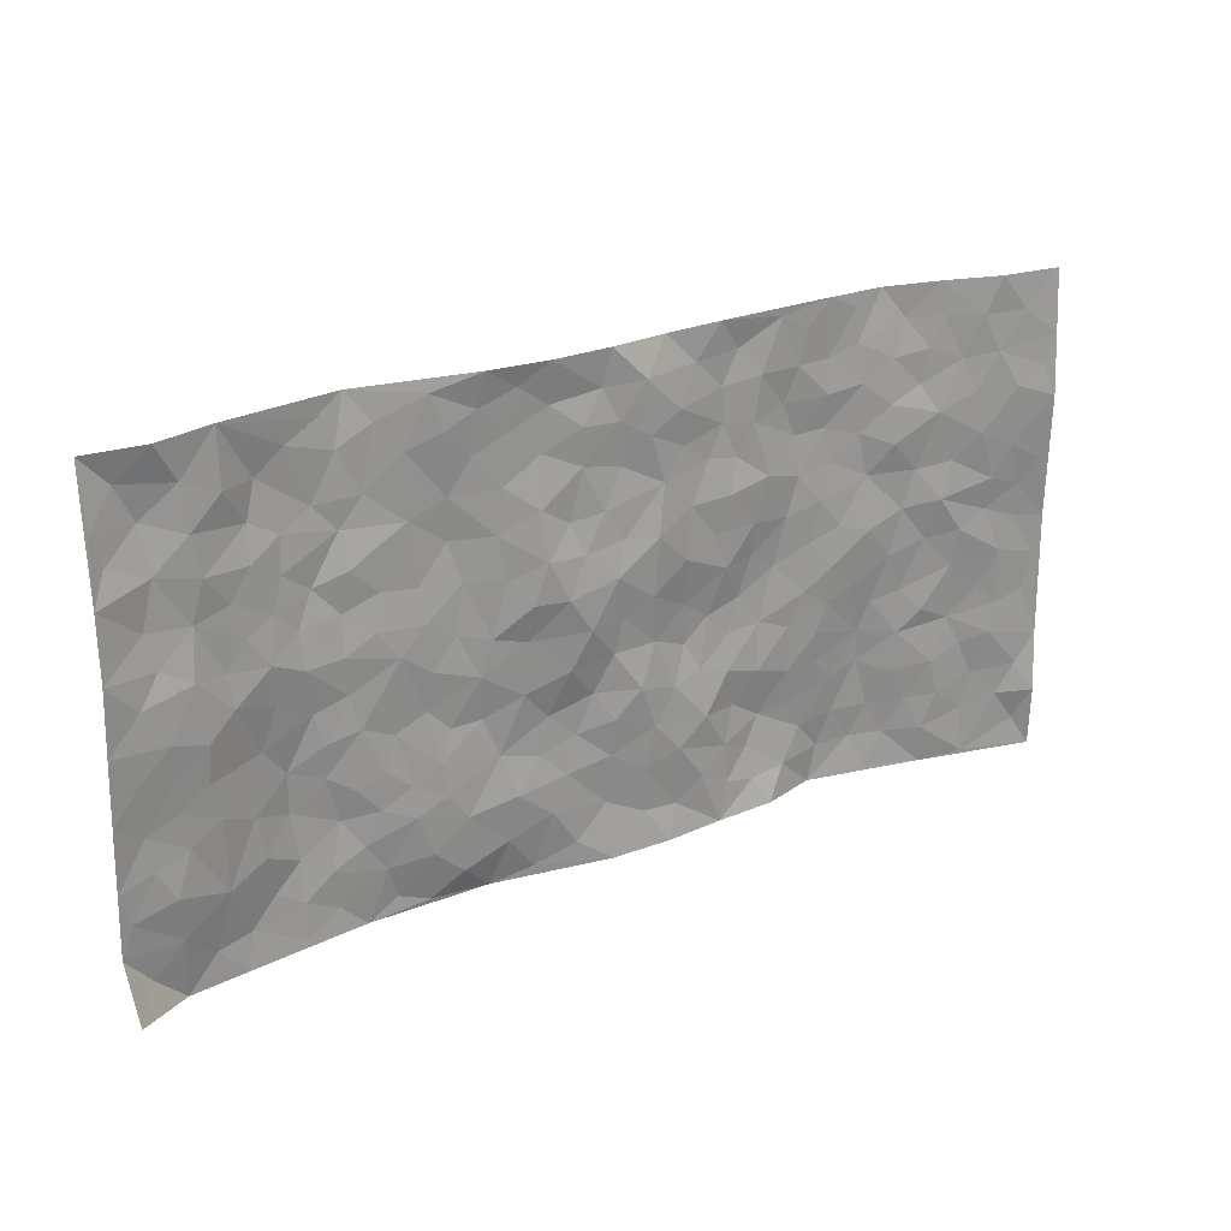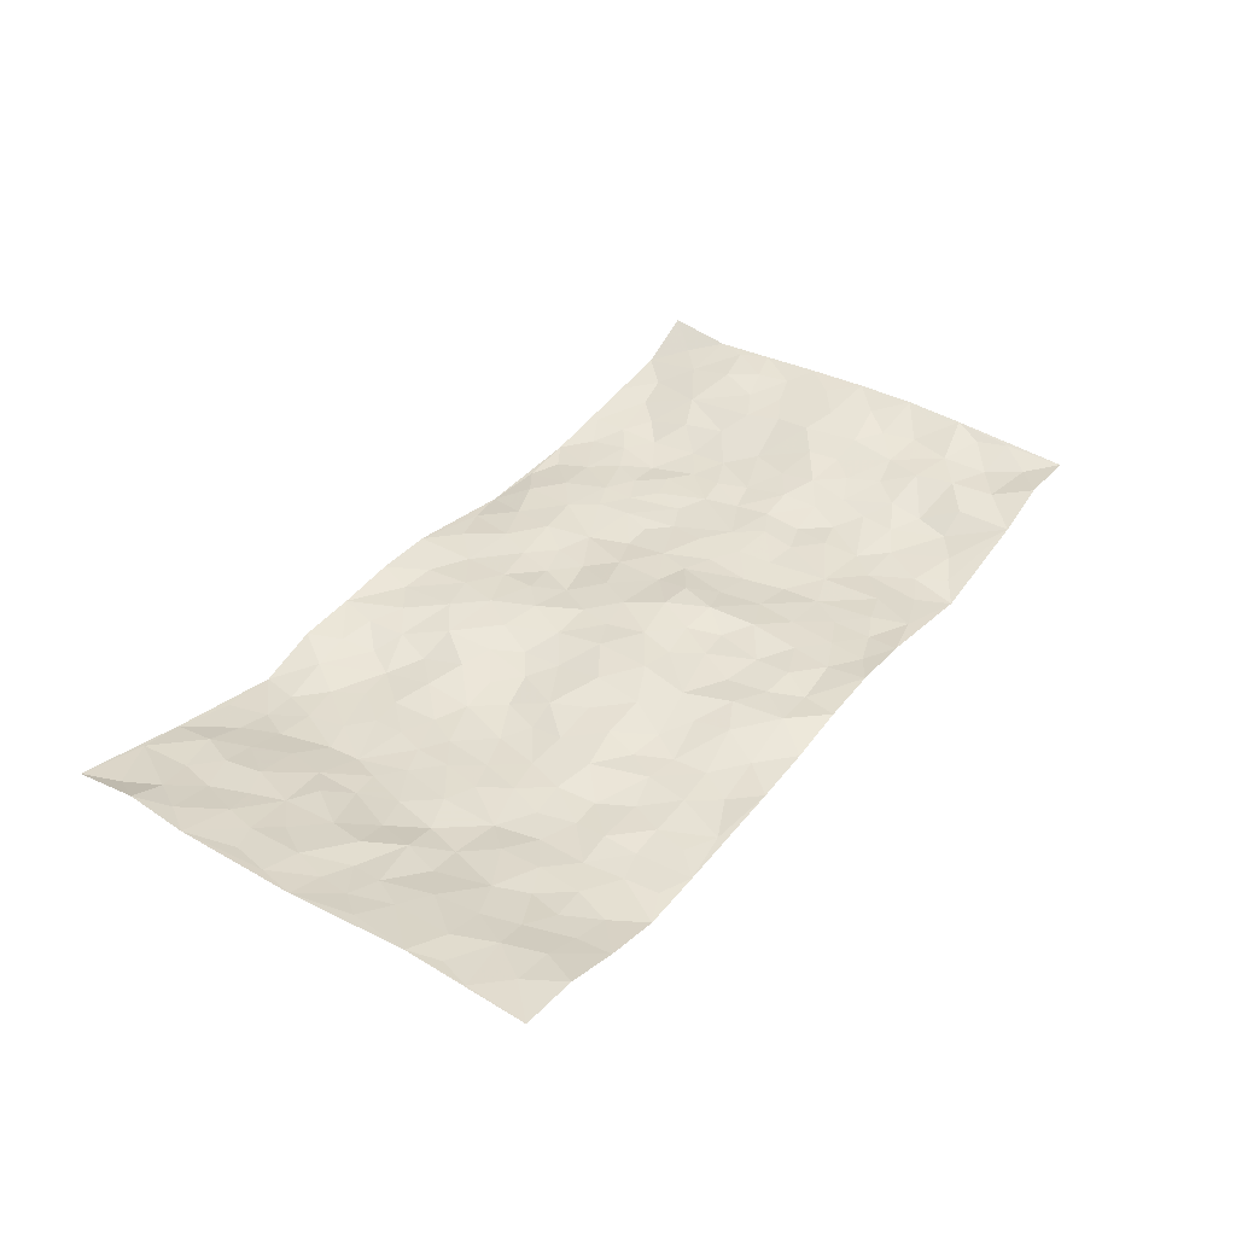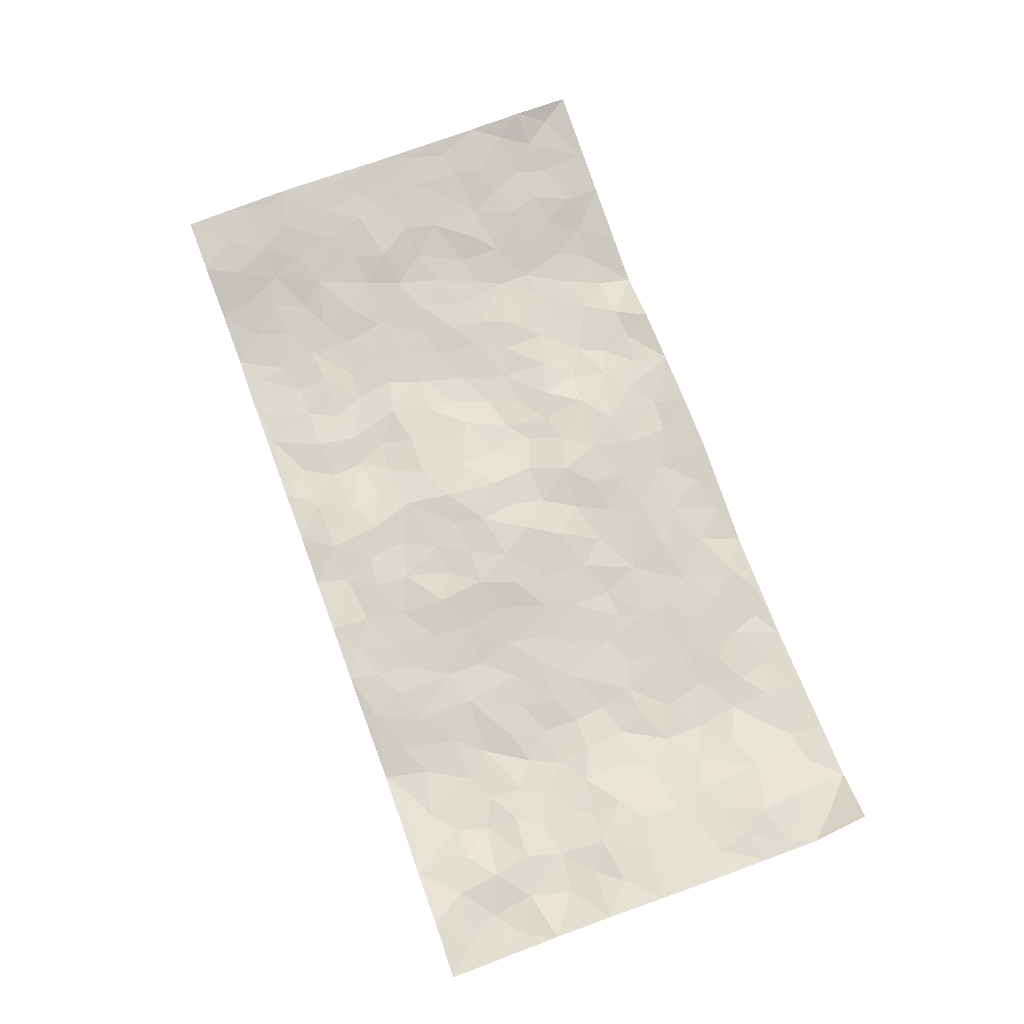
<metadata>
{"format":"obj","ext":"obj","renderer":"f3d","projection":"perspective","resolution":1024,"background":"white","views":[{"elev":23.9,"azim":-32.7,"up":"+Y"},{"elev":38.0,"azim":124.7,"up":"+Z"},{"elev":73.8,"azim":-110.3,"up":"+Z"}]}
</metadata>
<code>
v -0.9658 0.005964 0.07509
v -0.9732 1 0.03749
v 0.9712 0.00256 0.06501
v 0.9754 0.9998 0.04852
v -0.7946 0.3928 0.0287
v -0.9756 0.5014 0.06238
v -0.856 0.358 0.03548
v 0.00118 0.001274 0.007688
v -0.977 0.2505 0.05122
v -0.9206 0.3382 0.04517
v -0.7358 0.00175 0.0004152
v -0.9773 0.1261 0.04516
v -0.7108 0.2929 0.003392
v -0.8575 0.001796 0.01644
v -0.8391 0.2885 0.03259
v -0.4917 0.002238 -0.02984
v -0.9559 0.1883 0.04717
v -0.2943 0.1665 -0.00976
v -0.7749 0.322 0.02337
v -0.8607 0.12 0.0315
v -0.9228 0.06409 0.0331
v -0.7968 0.06449 0.007949
v -0.6748 0.1271 -0.01226
v -0.7259 0.07487 -0.005381
v -0.8708 0.207 0.04277
v -0.9077 0.2702 0.04533
v -0.7683 0.1769 0.01607
v -0.6921 0.2097 0.0004378
v -0.8608 0.4887 0.04456
v -0.9768 0.3756 0.05753
v -0.7317 0.998 0.005462
v -0.5387 0.2225 -0.02842
v 0.2622 0.1582 -0.00875
v -0.9725 0.7518 0.0573
v -0.3676 0.3925 -0.01917
v -0.7788 0.7531 0.02365
v -0.7952 0.8316 0.02452
v -0.5833 0.4423 -0.02061
v -0.601 0.6047 -0.01708
v -0.4899 0.996 -0.0405
v -0.9512 0.689 0.0533
v -0.6606 0.5623 0.002255
v -0.3903 0.7521 -0.01999
v -0.5117 0.2797 -0.01991
v -0.4615 0.2251 -0.01841
v -0.4971 0.1624 -0.02141
v -0.4484 0.6353 -0.02152
v -0.3662 0.5588 -0.01413
v 0.1653 0.4737 -0.007945
v -0.3348 0.2206 -0.009974
v -0.209 0.6097 -0.001881
v -0.3745 0.628 -0.01986
v -0.3028 0.05702 -0.0159
v -0.6277 0.7094 -0.01614
v -0.3966 0.194 -0.01219
v -0.8691 0.6184 0.03473
v -0.03645 0.3478 -0.002986
v 0.05842 0.3394 0.01357
v 0.2972 0.4515 -0.02616
v -0.09486 0.5505 0.0178
v -0.1655 0.5549 0.01211
v 0.0937 0.6299 0.01578
v -0.6362 0.3466 -0.02183
v -0.7479 0.5738 0.0132
v -0.9467 0.8115 0.04173
v -0.5618 0.1295 -0.02172
v -0.3682 0.01305 -0.0293
v -0.7923 0.4663 0.03301
v -0.6197 0.1723 -0.02309
v -0.6155 0.01845 -0.01556
v -0.2446 0.003312 -0.03135
v -0.6174 0.08844 -0.01742
v -0.5485 0.05357 -0.02601
v -0.4326 0.03808 -0.03077
v -0.4526 0.1042 -0.02311
v -0.8891 0.6866 0.0317
v -0.9652 0.8758 0.0447
v -0.7354 0.5091 0.01612
v -0.0002193 0.9974 0.005924
v -0.8006 0.6757 0.02172
v -0.5645 0.315 -0.02377
v -0.5135 0.4604 -0.02309
v 0.00743 0.5706 0.016
v -0.04865 0.4816 0.01752
v 0.00409 0.4193 0.005001
v -0.1234 0.1278 -0.002425
v -0.5705 0.6686 -0.02705
v -0.9112 0.5635 0.04988
v -0.7304 0.6911 0.009714
v -0.4504 0.2967 -0.01727
v -0.6348 0.2675 -0.02436
v -0.5022 0.6871 -0.02111
v -0.1719 0.4844 -0.0007453
v -0.2619 0.435 -0.009025
v -0.6471 0.6484 -0.00822
v -0.009004 0.1167 -0.003825
v -0.4154 0.5094 -0.01335
v -0.344 0.2878 -0.01232
v -0.2398 0.5028 -0.006336
v -0.1799 0.381 -0.004331
v -0.9731 0.6272 0.06456
v -0.7041 0.6226 0.006504
v -0.8098 0.5804 0.03292
v -0.3637 0.1097 -0.01383
v -0.5219 0.5323 -0.01951
v -0.6852 0.4065 -0.00731
v -0.1289 0.3237 -0.00857
v -0.1484 0.2488 -0.008719
v -0.5183 0.6103 -0.02621
v 0.1097 0.7285 0.006284
v -0.002002 0.2145 0.002146
v -0.07127 0.2727 -0.006489
v 0.005548 0.288 0.008228
v -0.4304 0.3632 -0.02096
v -0.1964 0.1836 -0.002517
v -0.6548 0.4879 -0.005191
v -0.5586 0.3809 -0.01903
v -0.4936 0.391 -0.01987
v -0.3068 0.5231 -0.01459
v -0.2583 0.3495 -0.01711
v -0.3552 0.4661 -0.01351
v -0.226 0.2702 -0.01326
v -0.09011 0.4098 0.008892
v -0.5949 0.5308 -0.01088
v -0.09088 0.1979 -0.003551
v -0.2134 0.09328 -0.01035
v -0.4001 0.2578 -0.01577
v -0.9243 0.4383 0.05269
v -0.8647 0.4211 0.04072
v 0.0931 0.4223 0.004876
v 0.2111 0.2382 0.003126
v 0.08388 0.5161 0.01269
v 0.02027 0.4876 0.008194
v 0.1657 0.3925 -0.01086
v 0.7894 0.4977 0.02516
v 0.2196 0.4338 -0.01668
v 0.2675 0.3142 -0.01012
v 0.1614 0.5668 0.00354
v 0.1208 0.9966 -0.011
v -0.2913 0.6184 -0.01635
v 0.424 0.8805 -0.02547
v 0.4904 0.9991 -0.02618
v -0.2137 0.7799 -0.006865
v -0.05795 0.8633 0.006467
v -0.3221 0.3478 -0.01776
v -0.4594 0.5651 -0.01632
v -0.07289 0.05271 -0.003594
v -0.1573 0.02288 -0.0169
v 0.1255 0.002705 0.01032
v 0.01415 0.8592 0.005294
v -0.01575 0.6988 0.006007
v 0.4228 0.1975 -0.03148
v 0.3423 0.2902 -0.01904
v 0.5923 0.5271 -0.009187
v 0.5257 0.5474 -0.01879
v 0.4568 0.1362 -0.03472
v 0.5245 0.2283 -0.02913
v 0.4152 0.3621 -0.02523
v 0.02396 0.6397 0.008392
v -0.0586 0.6265 0.01046
v -0.1462 0.7291 0.007724
v -0.08614 0.6919 0.002493
v -0.05939 0.7902 0.003364
v -0.1362 0.6324 0.01547
v 0.02195 0.7738 0.0005797
v 0.2434 0.998 -0.01715
v -0.01832 0.9257 0.0009467
v -0.2692 0.845 -0.01326
v -0.1995 0.8791 -0.005899
v -0.3153 0.7795 -0.01918
v -0.2466 0.9968 0.002603
v -0.2269 0.695 -0.006972
v -0.3164 0.6988 -0.02324
v -0.1395 0.8287 -0.002093
v -0.1232 0.9966 0.01051
v 0.2173 0.7454 -0.01456
v 0.1742 0.6666 -0.001752
v 0.3272 0.5953 -0.01834
v 0.2616 0.5227 -0.01247
v 0.2665 0.6658 -0.01075
v 0.4239 0.7446 -0.03324
v 0.3562 0.6835 -0.01728
v 0.2855 0.7329 -0.02112
v 0.069 0.9284 0.01084
v 0.07963 0.8222 0.009231
v 0.1461 0.8572 0.00206
v 0.249 0.8728 -0.02222
v 0.321 0.7935 -0.01933
v 0.2324 0.5953 -0.009853
v -0.8784 0.8677 0.01937
v -0.6831 0.8155 -0.01216
v -0.8655 0.7754 0.02871
v -0.8505 0.9971 0.03834
v -0.9171 0.9407 0.02716
v -0.8058 0.9208 0.02261
v -0.7296 0.8847 0.008642
v -0.6063 0.9278 -0.02237
v -0.6637 0.8849 -0.01903
v -0.6863 0.7454 -0.0008059
v -0.5618 0.8125 -0.03041
v -0.6229 0.7799 -0.01978
v -0.5123 0.8988 -0.0323
v -0.3927 0.8762 -0.01885
v -0.546 0.9583 -0.03136
v -0.4655 0.8139 -0.03009
v -0.4438 0.9342 -0.02807
v -0.3471 0.971 -0.01264
v -0.5126 0.7586 -0.03203
v -0.3217 0.8995 -0.01048
v -0.2597 0.9293 -0.007746
v 0.1562 0.7843 -0.004639
v 0.2535 0.8038 -0.02132
v 0.187 0.9322 -0.01351
v 0.3922 0.8126 -0.02929
v 0.3363 0.881 -0.01957
v 0.3811 0.9827 -0.02304
v 0.2873 0.9376 -0.02614
v 0.4417 0.9485 -0.02472
v 0.3807 0.4939 -0.03142
v 0.3256 0.5293 -0.02535
v 0.4843 0.6047 -0.02285
v 0.4323 0.665 -0.02804
v 0.4061 0.5885 -0.02784
v 0.3532 0.1911 -0.03139
v 0.4828 0.3352 -0.02126
v 0.4602 0.5229 -0.02589
v 0.3472 0.3884 -0.02638
v -0.1242 0.9135 -0.0009498
v -0.1843 0.9567 -0.001298
v 0.3212 0.1338 -0.02362
v 0.6108 0.01521 -0.01943
v 0.2017 0.3334 -0.007129
v 0.2714 0.385 -0.01983
v 0.5859 0.2486 -0.02851
v 0.7349 0.9982 -0.004016
v 0.9735 0.2507 0.06001
v 0.4919 0.8124 -0.02483
v 0.7187 0.4883 0.003239
v 0.4886 0.7473 -0.03056
v 0.9759 0.5008 0.05437
v 0.6693 0.2947 -0.006669
v 0.51 0.4687 -0.01589
v 0.7765 0.3117 0.01432
v 0.5627 0.4164 -0.01801
v 0.4893 0.002965 -0.04305
v 0.09132 0.2519 0.009679
v 0.5062 0.07813 -0.04184
v 0.1358 0.319 0.005743
v 0.4176 0.2674 -0.02581
v 0.8696 0.2658 0.03961
v 0.6428 0.4626 -0.01031
v 0.5793 0.08277 -0.03348
v 0.4498 0.4265 -0.02247
v 0.6093 0.3727 -0.01958
v 0.2867 0.2335 -0.02024
v 0.4798 0.2723 -0.02594
v 0.2668 0.07925 -0.007709
v 0.3715 0.00502 -0.004493
v 0.2482 0.002621 -0.001302
v 0.2038 0.115 0.001973
v 0.06965 0.1692 0.005685
v 0.1471 0.1897 0.008537
v 0.6139 0.1481 -0.0246
v 0.7753 0.4237 0.01835
v 0.7454 0.2218 0.01451
v 0.6509 0.08116 -0.01569
v 0.6707 0.3853 -0.009345
v 0.7166 0.3398 0.007628
v 0.8827 0.3268 0.03847
v 0.7431 0.5684 0.01788
v 0.6908 0.1461 -0.002165
v 0.7602 0.1505 0.01694
v 0.8382 0.3683 0.02763
v 0.9391 0.3501 0.0479
v 0.8834 0.4394 0.03981
v 0.5842 0.314 -0.02647
v 0.8171 0.1066 0.0235
v 0.3346 0.06448 -0.0157
v 0.4131 0.07048 -0.0242
v 0.07299 0.07728 0.001488
v 0.1451 0.07236 -0.0004363
v 0.9735 0.7507 0.06567
v 0.7284 0.07956 0.01051
v 0.655 0.2163 -0.009456
v 0.9577 0.4254 0.05174
v 0.9049 0.5099 0.03988
v 0.806 0.2511 0.02235
v 0.5346 0.1492 -0.03522
v 0.7317 0.001892 0.006559
v 0.504 0.3948 -0.01965
v 0.9346 0.06477 0.05093
v 0.9681 0.1266 0.0732
v 0.8369 0.1811 0.02696
v 0.8933 0.1252 0.04284
v 0.825 0.009758 0.02914
v 0.9315 0.1888 0.05318
v 0.6673 0.5564 -0.00709
v 0.6928 0.6335 -0.002695
v 0.5867 0.6366 -0.02001
v 0.8233 0.6919 0.03416
v 0.6325 0.7716 -0.01154
v 0.9534 0.6257 0.05654
v 0.7669 0.6423 0.01601
v 0.8528 0.5957 0.03664
v 0.7332 0.7442 0.00985
v 0.8448 0.5313 0.02888
v 0.914 0.5748 0.04414
v 0.8888 0.66 0.04624
v 0.6401 0.6928 -0.004487
v 0.5668 0.7244 -0.02277
v 0.5107 0.6751 -0.02658
v 0.8507 0.8529 0.03669
v 0.7136 0.8709 -0.003484
v 0.8104 0.7772 0.02758
v 0.8935 0.7787 0.05019
v 0.7805 0.8443 0.01423
v 0.9716 0.8752 0.05659
v 0.6959 0.8021 -0.006578
v 0.9502 0.8122 0.05587
v 0.7428 0.9314 0.0005281
v 0.8523 0.9993 0.03511
v 0.6144 0.9978 -0.03233
v 0.8184 0.9264 0.027
v 0.9039 0.929 0.04395
v 0.6643 0.9339 -0.02053
v 0.5584 0.9016 -0.02718
v 0.4925 0.8817 -0.02977
v 0.5522 0.9698 -0.02839
v 0.5711 0.8222 -0.02198
v 0.638 0.8606 -0.01617
f 29 6 128
f 12 21 20
f 26 10 9
f 55 45 46
f 27 19 15
f 26 9 17
f 101 6 88
f 12 1 21
f 7 15 19
f 125 86 96
f 84 123 85
f 129 29 128
f 25 27 15
f 12 20 17
f 73 75 66
f 22 14 11
f 26 17 25
f 9 12 17
f 25 15 26
f 5 129 7
f 52 146 48
f 55 18 50
f 7 19 5
f 20 27 25
f 124 82 105
f 41 76 34
f 20 14 22
f 14 20 21
f 14 21 1
f 24 22 11
f 24 27 22
f 72 66 69
f 69 32 91
f 70 24 11
f 24 23 27
f 17 20 25
f 27 20 22
f 10 15 7
f 10 26 15
f 23 28 27
f 27 13 19
f 28 23 69
f 13 27 28
f 119 121 94
f 10 7 129
f 6 30 128
f 9 10 30
f 36 192 80
f 80 102 89
f 118 81 44
f 64 103 78
f 115 126 86
f 45 32 46
f 91 63 13
f 129 68 29
f 95 87 54
f 95 54 199
f 202 40 204
f 82 97 105
f 29 88 6
f 18 55 104
f 148 126 71
f 38 82 124
f 50 18 122
f 117 82 38
f 5 19 106
f 82 117 118
f 80 64 102
f 127 45 55
f 194 77 190
f 98 35 114
f 39 124 105
f 127 50 98
f 106 19 13
f 66 75 46
f 39 95 42
f 63 117 38
f 95 89 102
f 101 56 76
f 51 140 99
f 18 53 126
f 62 83 132
f 45 127 90
f 112 113 57
f 103 29 68
f 130 85 58
f 109 39 105
f 35 94 121
f 113 246 58
f 151 165 163
f 120 100 94
f 114 127 98
f 192 190 65
f 95 39 87
f 36 191 37
f 67 104 74
f 56 101 88
f 13 63 106
f 192 34 76
f 268 241 243
f 108 115 125
f 93 84 60
f 133 84 85
f 156 288 157
f 101 76 41
f 80 103 64
f 105 97 146
f 99 61 51
f 92 109 47
f 125 96 111
f 158 227 153
f 75 104 55
f 69 66 32
f 81 91 32
f 106 78 68
f 42 64 78
f 77 34 65
f 24 70 72
f 75 73 16
f 16 71 67
f 2 34 77
f 13 28 91
f 103 56 88
f 56 80 76
f 72 69 23
f 11 16 70
f 16 73 70
f 16 67 74
f 115 18 126
f 24 72 23
f 73 72 70
f 16 74 75
f 72 73 66
f 32 45 44
f 84 83 60
f 66 46 32
f 78 106 116
f 117 63 81
f 67 53 104
f 103 68 78
f 69 91 28
f 36 80 89
f 106 38 116
f 106 68 5
f 81 118 117
f 62 132 138
f 32 44 81
f 53 67 71
f 57 58 85
f 123 100 107
f 93 60 61
f 33 230 224
f 8 96 147
f 132 133 130
f 140 48 119
f 93 100 123
f 122 98 50
f 164 60 160
f 53 71 126
f 125 112 108
f 193 194 195
f 75 55 46
f 63 91 81
f 56 103 80
f 196 198 31
f 18 104 53
f 121 48 97
f 38 106 63
f 118 97 82
f 97 35 121
f 51 172 140
f 130 134 49
f 87 39 109
f 288 252 263
f 97 114 35
f 47 43 92
f 57 113 58
f 248 130 58
f 34 101 41
f 114 90 127
f 116 124 42
f 145 94 35
f 118 114 97
f 167 79 175
f 98 145 35
f 85 123 57
f 43 47 52
f 199 36 89
f 42 78 116
f 159 83 62
f 88 29 103
f 74 104 75
f 118 44 90
f 173 140 172
f 42 95 102
f 190 192 37
f 65 190 77
f 89 95 199
f 125 111 112
f 92 87 109
f 18 115 122
f 177 180 176
f 112 57 107
f 109 105 146
f 93 94 100
f 285 286 275
f 96 86 147
f 137 232 131
f 57 123 107
f 87 92 208
f 49 134 136
f 132 130 49
f 161 164 162
f 50 127 55
f 122 108 107
f 122 107 100
f 48 140 52
f 118 90 114
f 99 119 94
f 123 84 93
f 36 37 192
f 48 121 119
f 120 122 100
f 39 42 124
f 38 124 116
f 248 58 246
f 44 45 90
f 98 122 120
f 146 52 47
f 94 93 99
f 168 209 170
f 212 183 188
f 202 197 200
f 42 102 64
f 107 108 112
f 99 93 61
f 8 280 96
f 112 111 113
f 125 115 86
f 115 108 122
f 128 30 10
f 5 68 129
f 10 129 128
f 132 49 138
f 83 84 133
f 130 133 85
f 83 133 132
f 248 134 130
f 156 152 224
f 151 110 165
f 212 186 211
f 153 224 249
f 254 251 244
f 246 261 262
f 225 158 249
f 49 136 179
f 185 184 150
f 214 188 181
f 181 188 182
f 161 163 174
f 143 170 172
f 110 211 185
f 184 79 167
f 174 228 169
f 62 110 159
f 163 150 144
f 210 169 229
f 170 143 168
f 176 211 110
f 98 120 145
f 94 145 120
f 48 146 97
f 109 146 47
f 148 86 126
f 147 86 148
f 71 8 148
f 8 147 148
f 244 276 254
f 232 136 134
f 174 143 161
f 60 83 160
f 163 162 151
f 159 160 83
f 261 281 262
f 259 281 149
f 219 220 59
f 246 113 111
f 33 255 131
f 157 256 152
f 137 255 153
f 230 278 279
f 262 260 33
f 154 155 242
f 131 255 137
f 248 131 232
f 281 280 149
f 259 258 278
f 220 179 59
f 159 151 160
f 162 160 151
f 164 61 60
f 228 174 144
f 144 174 163
f 159 110 151
f 161 172 164
f 186 184 185
f 161 162 163
f 61 164 51
f 160 162 164
f 187 217 213
f 150 163 165
f 205 202 200
f 79 184 139
f 170 43 173
f 174 169 143
f 161 143 172
f 167 144 150
f 176 180 183
f 172 170 173
f 223 226 221
f 185 150 165
f 99 140 119
f 207 206 203
f 172 51 164
f 43 52 173
f 173 52 140
f 167 175 228
f 228 229 169
f 210 168 169
f 177 110 62
f 189 138 179
f 62 138 177
f 136 232 233
f 181 182 222
f 150 184 167
f 178 180 189
f 49 179 138
f 177 138 189
f 180 178 182
f 178 179 220
f 307 308 304
f 222 223 221
f 215 187 188
f 176 183 212
f 187 213 186
f 214 215 188
f 185 211 186
f 237 181 239
f 182 188 183
f 110 185 165
f 216 215 141
f 211 176 212
f 182 183 180
f 176 110 177
f 213 184 186
f 178 189 179
f 177 189 180
f 195 190 37
f 197 198 200
f 195 194 190
f 34 192 65
f 80 192 76
f 37 196 195
f 194 2 77
f 193 2 194
f 196 37 191
f 31 193 195
f 198 196 191
f 31 195 196
f 199 201 191
f 197 204 31
f 198 191 201
f 31 198 197
f 201 199 54
f 36 199 191
f 54 208 201
f 208 43 205
f 208 54 87
f 198 201 200
f 206 205 203
f 43 170 203
f 210 207 209
f 40 202 206
f 31 204 40
f 197 202 204
f 208 205 200
f 43 203 205
f 205 206 202
f 203 209 207
f 171 40 207
f 40 206 207
f 208 200 201
f 43 208 92
f 170 209 203
f 168 143 169
f 207 210 171
f 168 210 209
f 188 187 212
f 212 187 186
f 166 139 213
f 184 213 139
f 237 214 181
f 215 214 141
f 216 141 218
f 213 217 166
f 142 166 216
f 217 216 166
f 187 215 217
f 216 217 215
f 237 141 214
f 142 216 218
f 223 222 182
f 179 136 59
f 223 220 219
f 267 238 251
f 237 327 141
f 223 182 178
f 158 290 253
f 220 223 178
f 59 233 227
f 233 59 136
f 248 246 131
f 153 249 158
f 251 254 267
f 223 219 226
f 111 261 246
f 297 251 238
f 276 256 157
f 167 228 144
f 229 228 175
f 175 171 229
f 229 171 210
f 260 257 33
f 265 271 272
f 266 289 283
f 269 243 250
f 249 224 152
f 266 283 271
f 227 233 137
f 253 227 158
f 325 313 320
f 135 264 275
f 310 329 239
f 270 298 297
f 249 256 225
f 275 273 269
f 311 222 221
f 155 154 299
f 234 276 157
f 310 311 299
f 222 239 181
f 221 226 155
f 266 263 252
f 242 290 244
f 264 273 275
f 273 264 243
f 242 244 154
f 276 290 225
f 288 234 157
f 240 282 302
f 275 286 306
f 225 290 158
f 234 263 284
f 241 254 276
f 233 232 137
f 137 153 227
f 264 135 238
f 244 251 154
f 260 259 257
f 227 253 219
f 33 224 255
f 154 297 299
f 240 302 307
f 297 154 251
f 264 268 243
f 253 226 219
f 271 284 263
f 277 294 293
f 290 242 253
f 241 234 284
f 59 227 219
f 242 155 226
f 252 245 231
f 157 152 156
f 257 230 33
f 152 256 249
f 278 230 257
f 262 33 131
f 224 153 255
f 259 278 257
f 134 248 232
f 230 279 224
f 96 261 111
f 261 96 280
f 280 281 261
f 246 262 131
f 252 247 245
f 268 267 241
f 283 277 272
f 288 247 252
f 275 274 285
f 295 291 294
f 267 268 264
f 263 234 288
f 309 310 299
f 290 276 244
f 283 272 271
f 267 254 241
f 265 243 241
f 236 240 285
f 297 238 270
f 303 305 298
f 241 276 234
f 221 155 299
f 272 277 293
f 250 243 287
f 286 285 240
f 284 271 265
f 271 263 266
f 295 3 291
f 225 256 276
f 241 284 265
f 289 266 231
f 3 292 291
f 321 235 323
f 293 294 296
f 279 278 258
f 245 279 258
f 279 156 224
f 260 281 259
f 280 8 149
f 262 281 260
f 231 266 252
f 267 264 238
f 306 304 270
f 283 289 295
f 243 269 273
f 236 269 250
f 294 292 296
f 274 236 285
f 269 274 275
f 250 287 293
f 245 289 231
f 236 274 269
f 156 279 247
f 242 226 253
f 247 279 245
f 243 265 287
f 288 156 247
f 265 272 293
f 296 292 236
f 293 287 265
f 295 294 277
f 277 283 295
f 236 250 296
f 289 3 295
f 292 294 291
f 293 296 250
f 300 304 308
f 325 320 235
f 329 330 326
f 270 304 303
f 270 303 298
f 309 305 301
f 135 306 270
f 299 297 298
f 298 309 299
f 238 135 270
f 300 314 305
f 303 300 305
f 304 306 307
f 300 303 304
f 282 319 315
f 322 325 235
f 275 306 135
f 307 306 286
f 240 307 286
f 308 307 302
f 302 282 308
f 308 282 315
f 305 309 298
f 310 309 301
f 310 301 329
f 310 239 311
f 222 311 239
f 299 311 221
f 319 312 315
f 312 323 316
f 301 305 318
f 305 314 316
f 300 308 315
f 316 314 312
f 312 314 315
f 315 314 300
f 323 312 324
f 316 313 318
f 282 4 317
f 330 313 325
f 4 321 324
f 235 320 323
f 282 317 319
f 312 319 317
f 326 325 322
f 316 320 313
f 316 318 305
f 142 218 327
f 327 218 141
f 316 323 320
f 324 312 317
f 4 324 317
f 321 323 324
f 318 313 330
f 328 326 322
f 326 327 329
f 329 327 237
f 326 328 327
f 322 142 328
f 327 328 142
f 329 237 239
f 301 318 330
f 326 330 325
f 330 329 301

</code>
